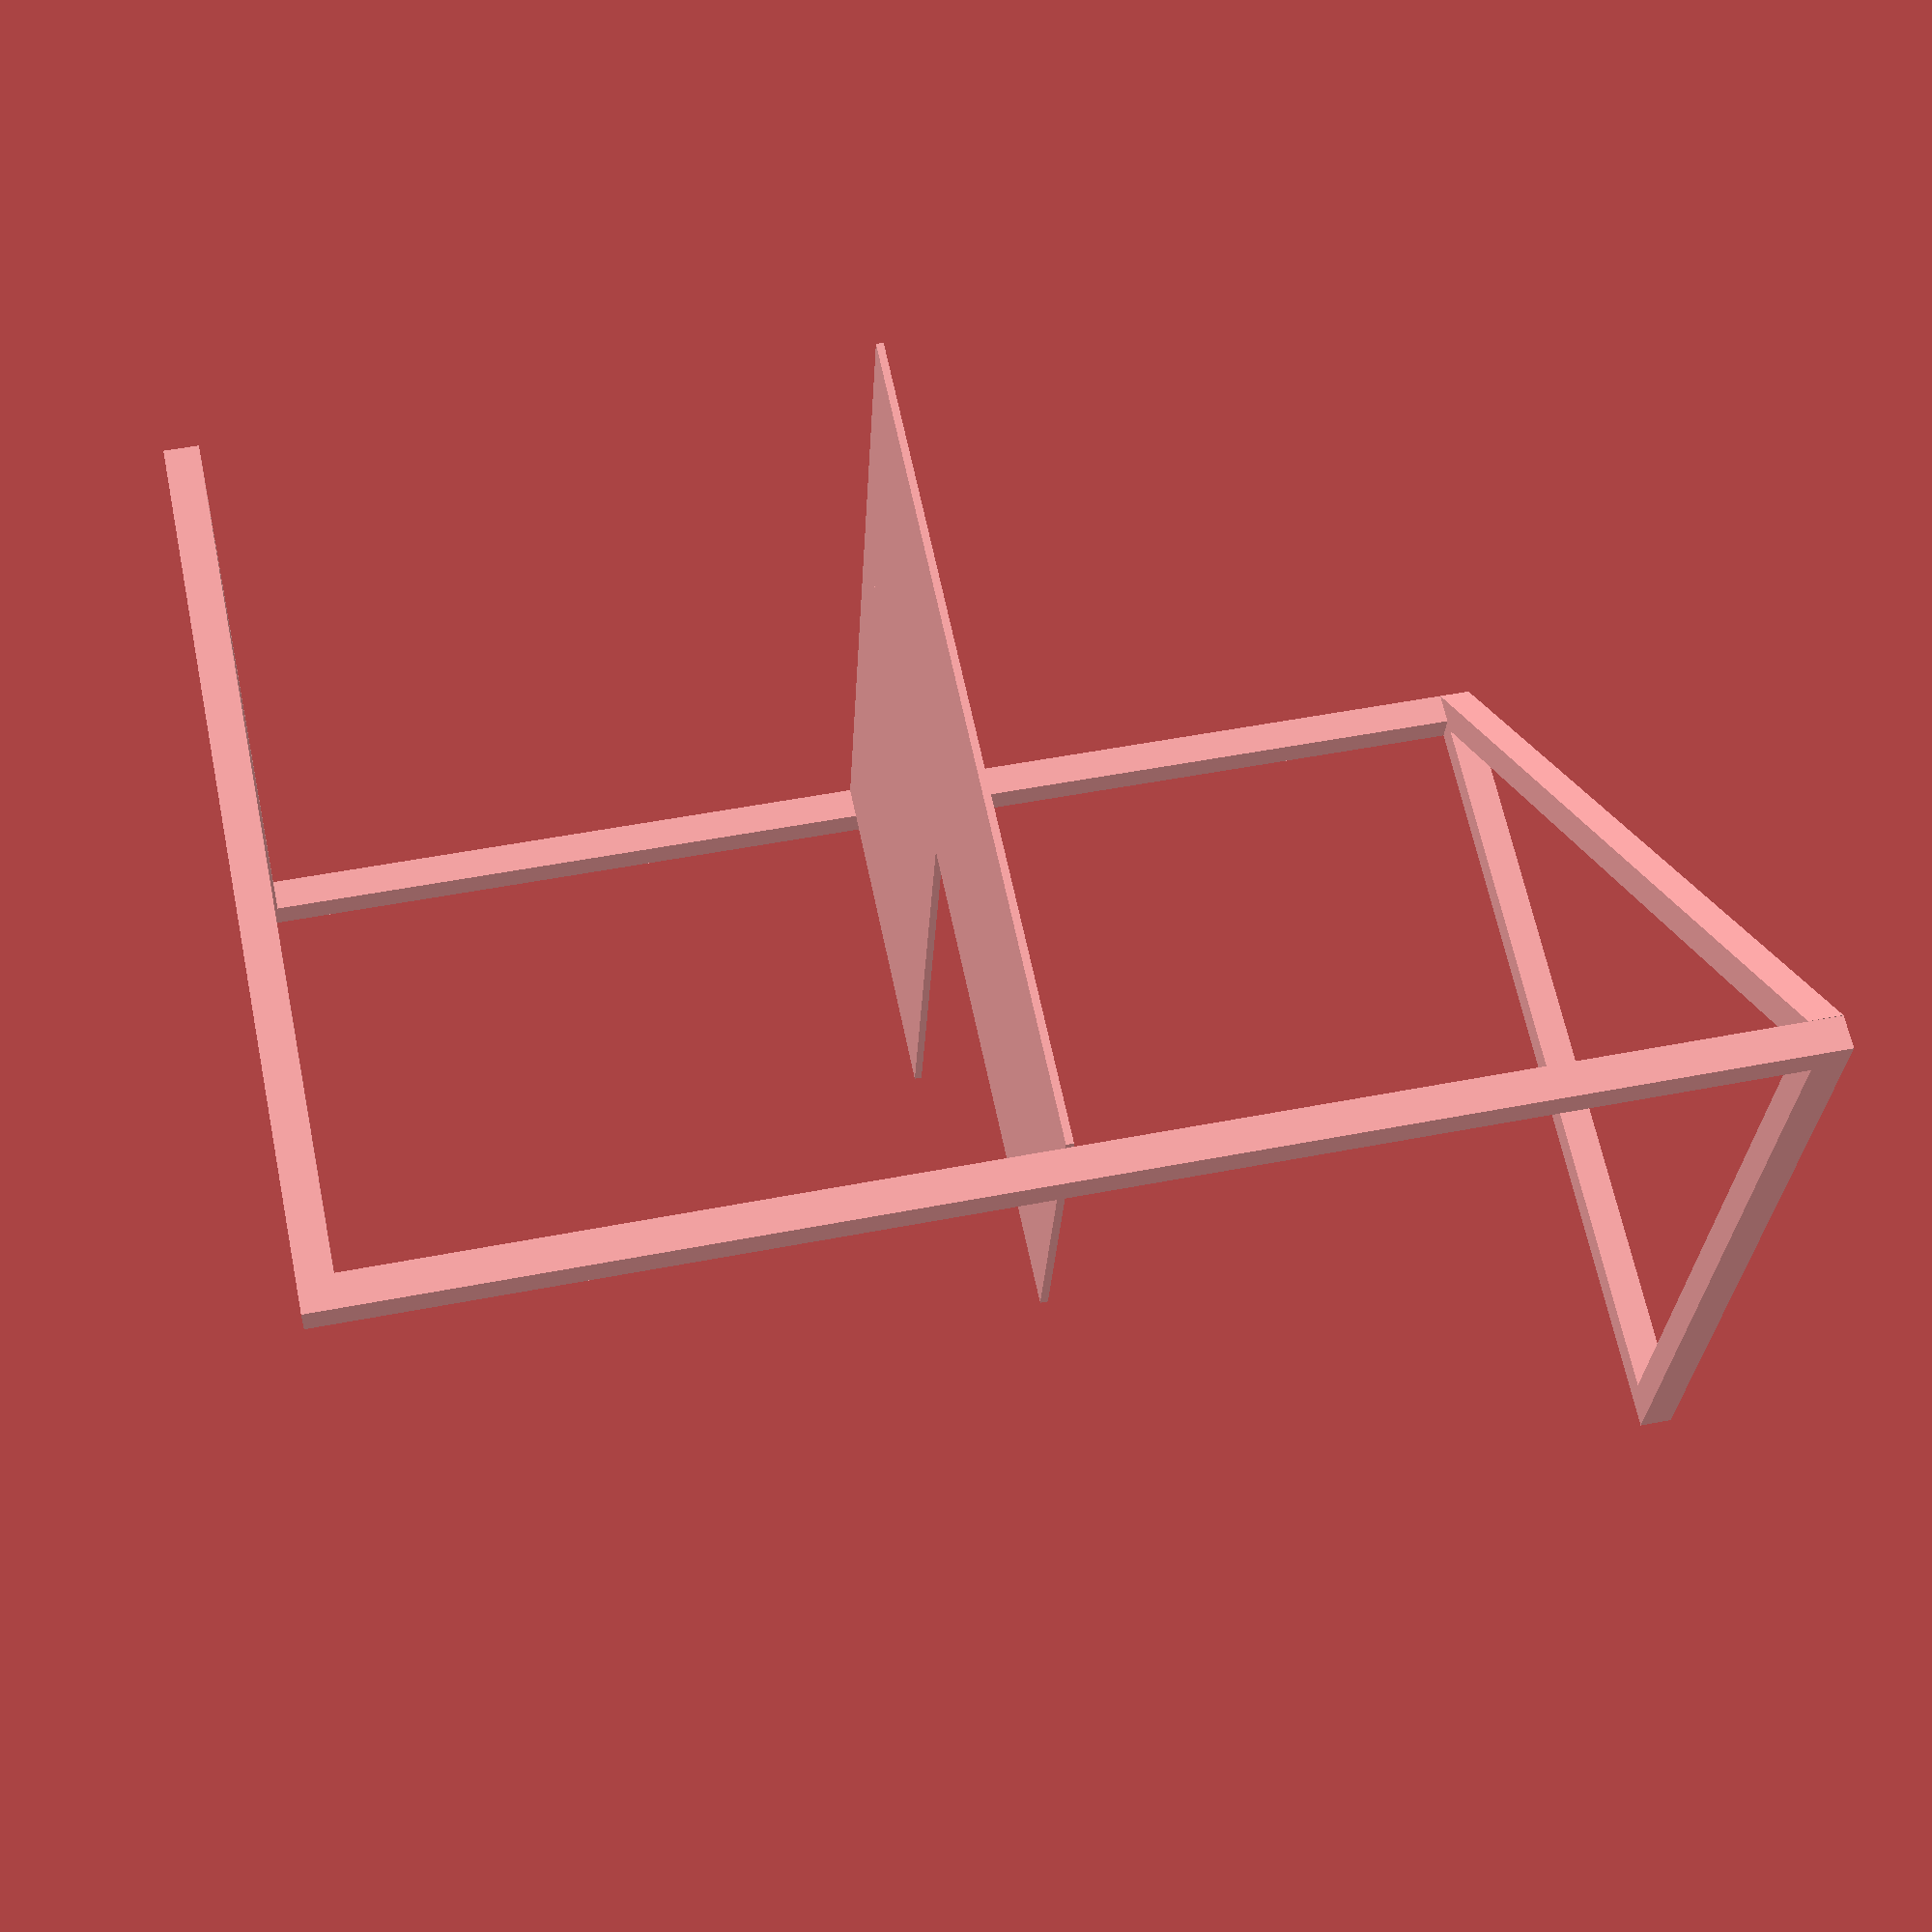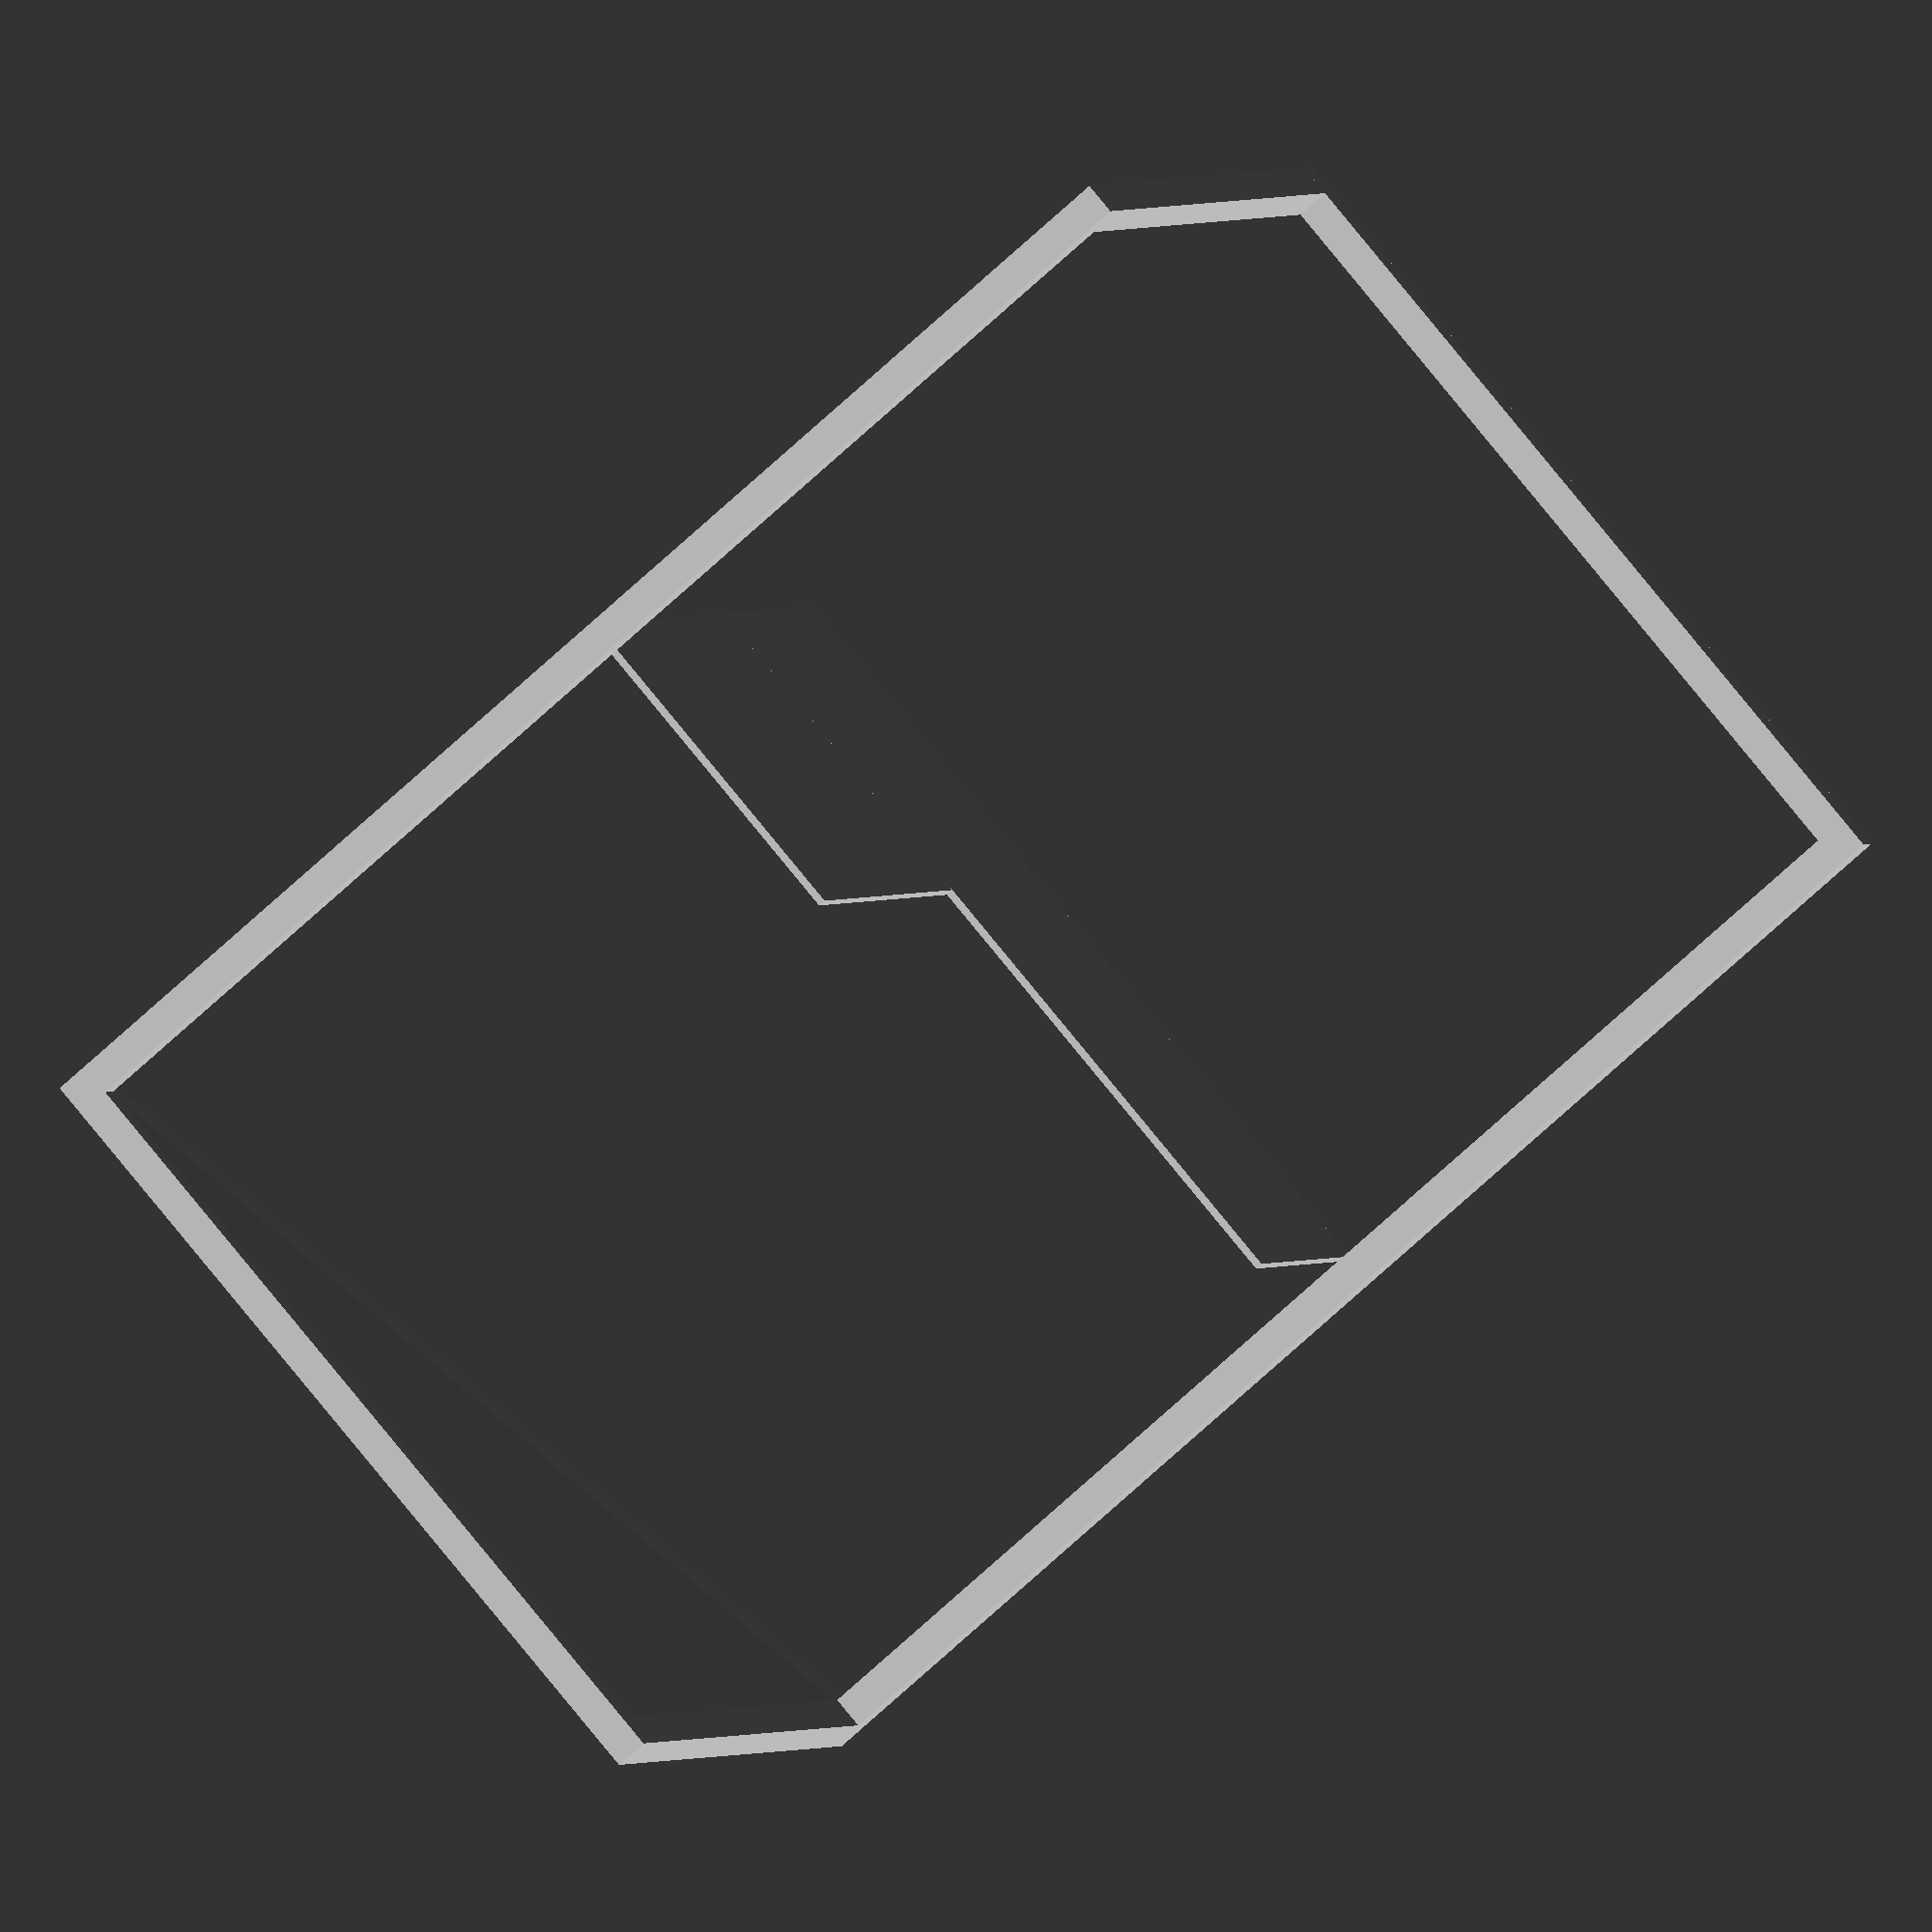
<openscad>
module face(){
cube(size=[1200,45,45],center=false);
cube(size=[45,45,1890],center=false);
}
module haut(){
translate([0,0,1890]){
rotate([-90,0,0])
cube(size=[45,45,1200],center=false);}
}
module haut2(){
translate([0,45,1845]){
rotate([90,0,0])
cube(size=[45,45,1200],center=false);}
}
module transversale(){
translate([45,0,1845]){
rotate([0,0,43.9])
cube(size=[1665,45,45],center=false);    
}}
module plaque(){
translate([45,0,920])
cube(size=[1153,490,10],center=false);
rotate([0,0,90])
translate([0,-1250,920])
cube(size=[1153,490,10],center=false);    
}
module cellule(){
face();
haut();
translate([1200,1200,0]){
rotate([0,0,-90]){
face();
haut2();}}
transversale();
plaque();}
cellule();
</openscad>
<views>
elev=129.7 azim=76.5 roll=282.1 proj=p view=solid
elev=253.0 azim=69.0 roll=47.5 proj=o view=solid
</views>
